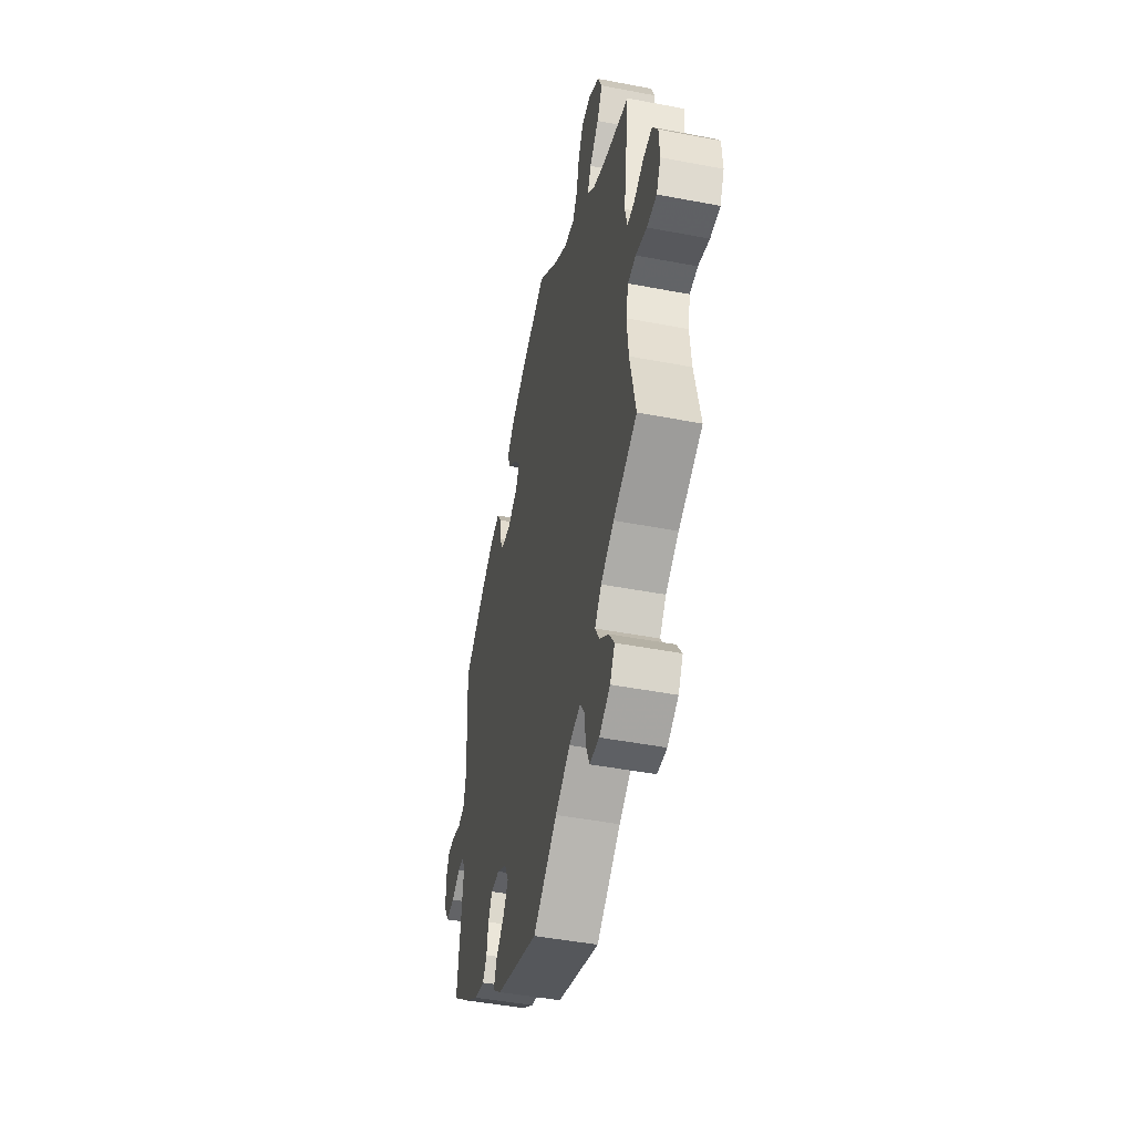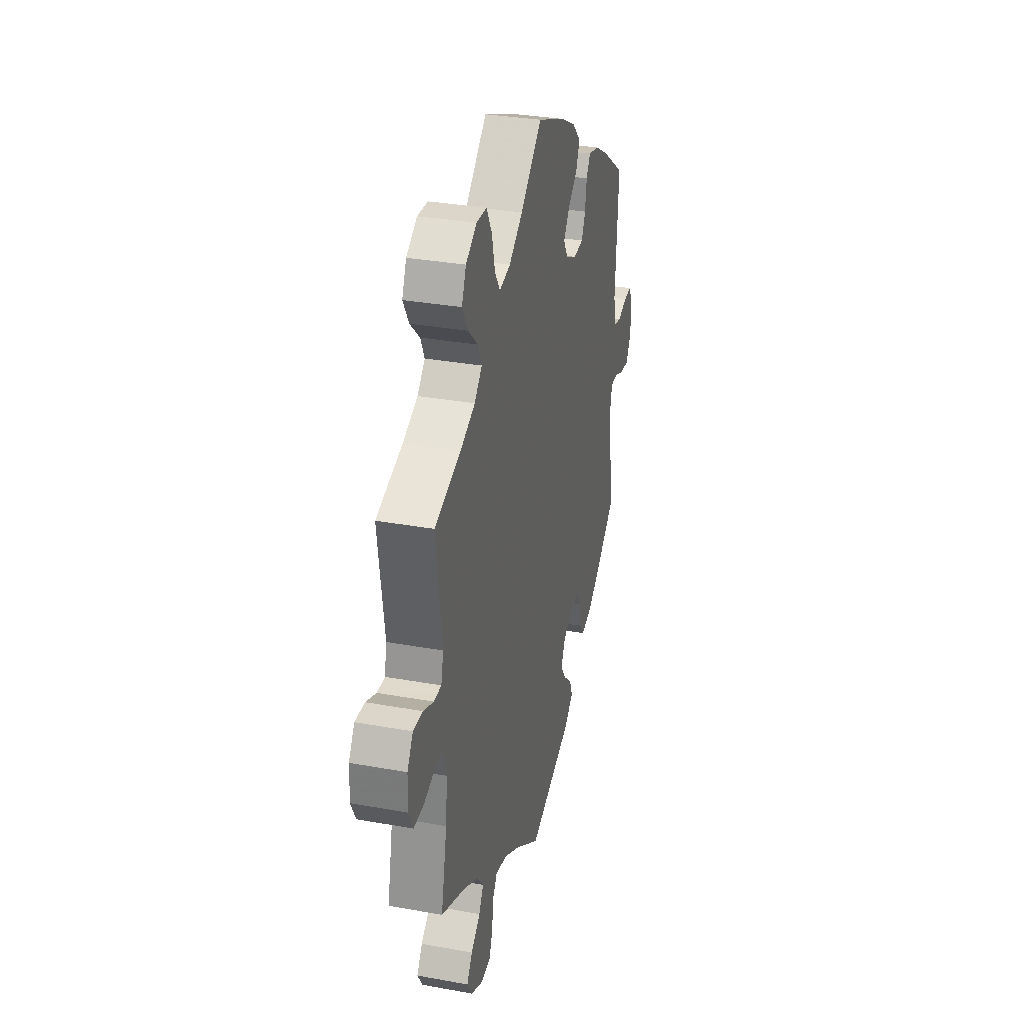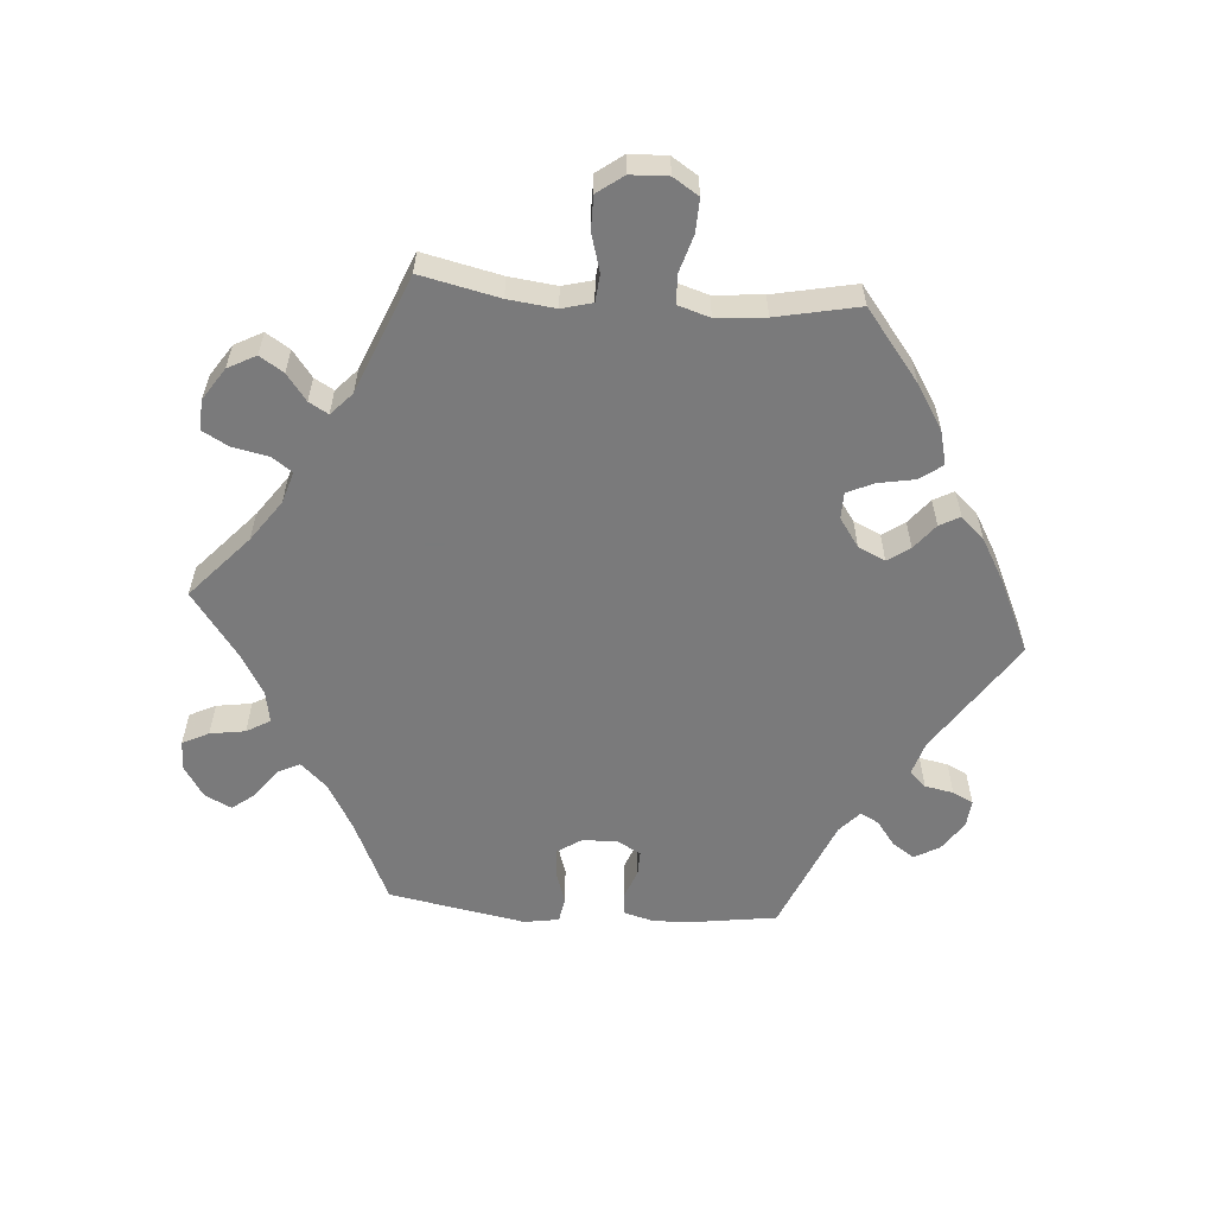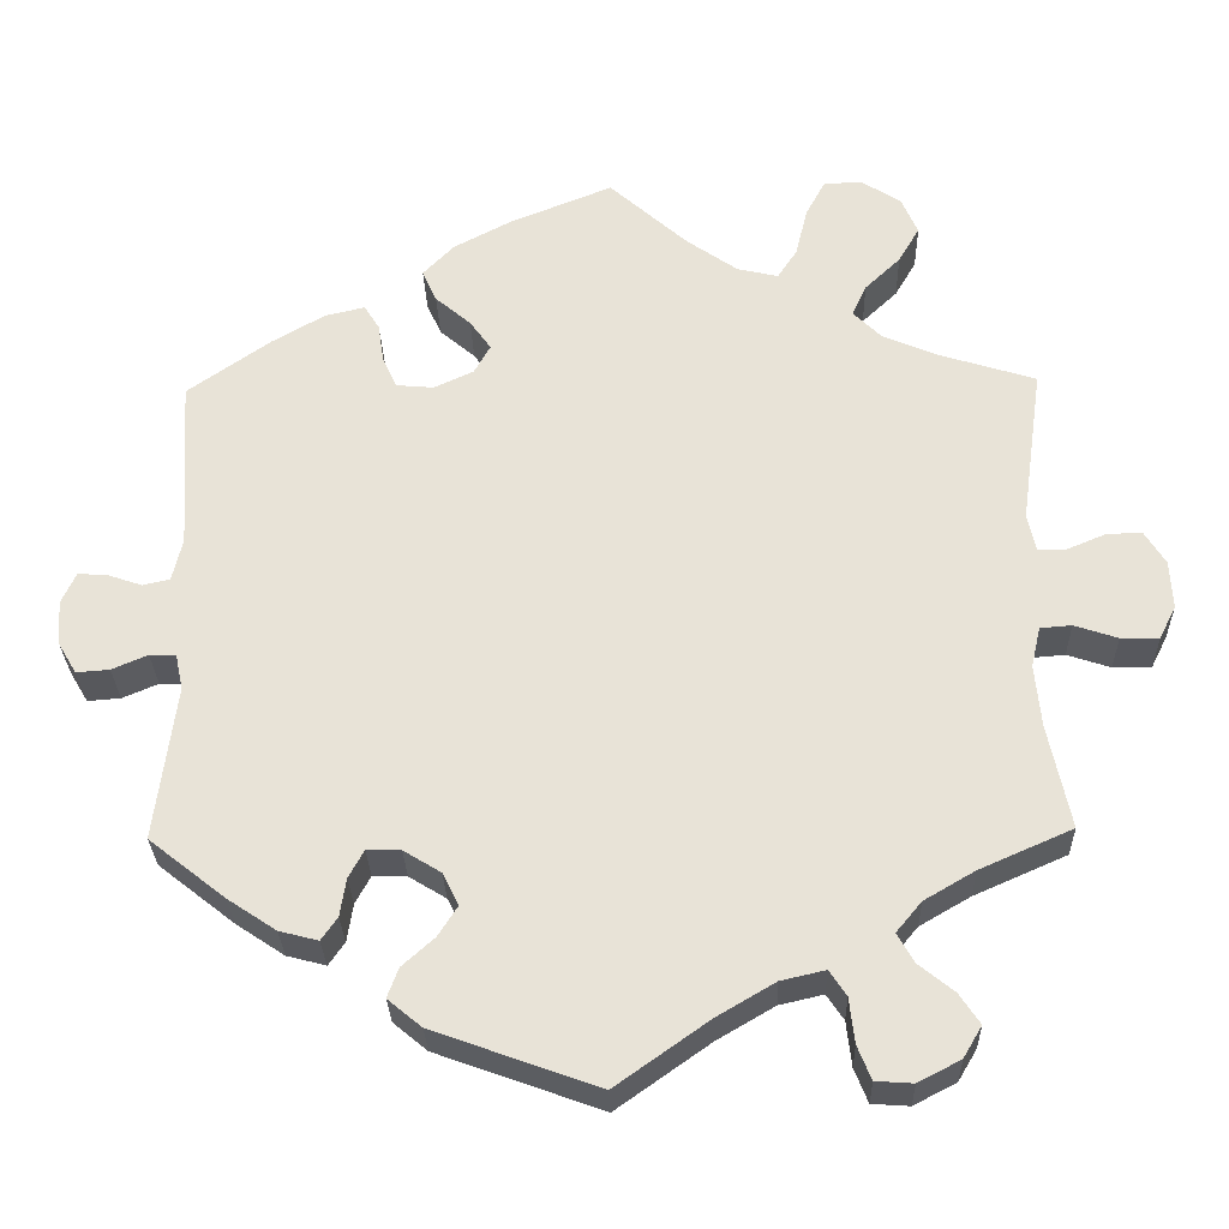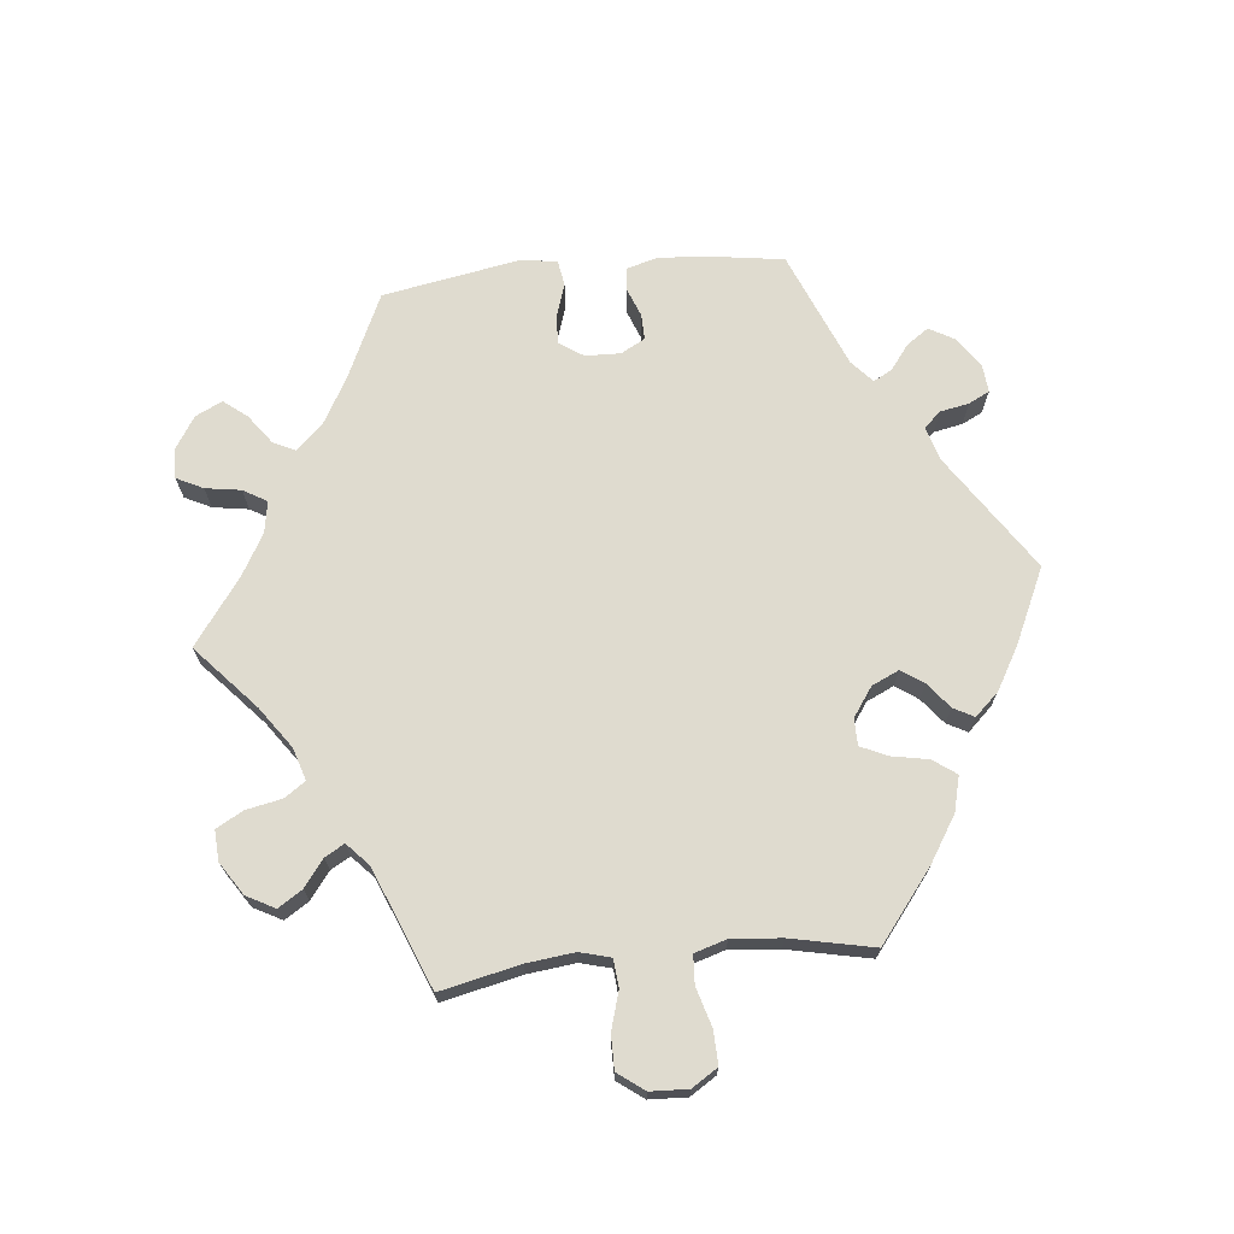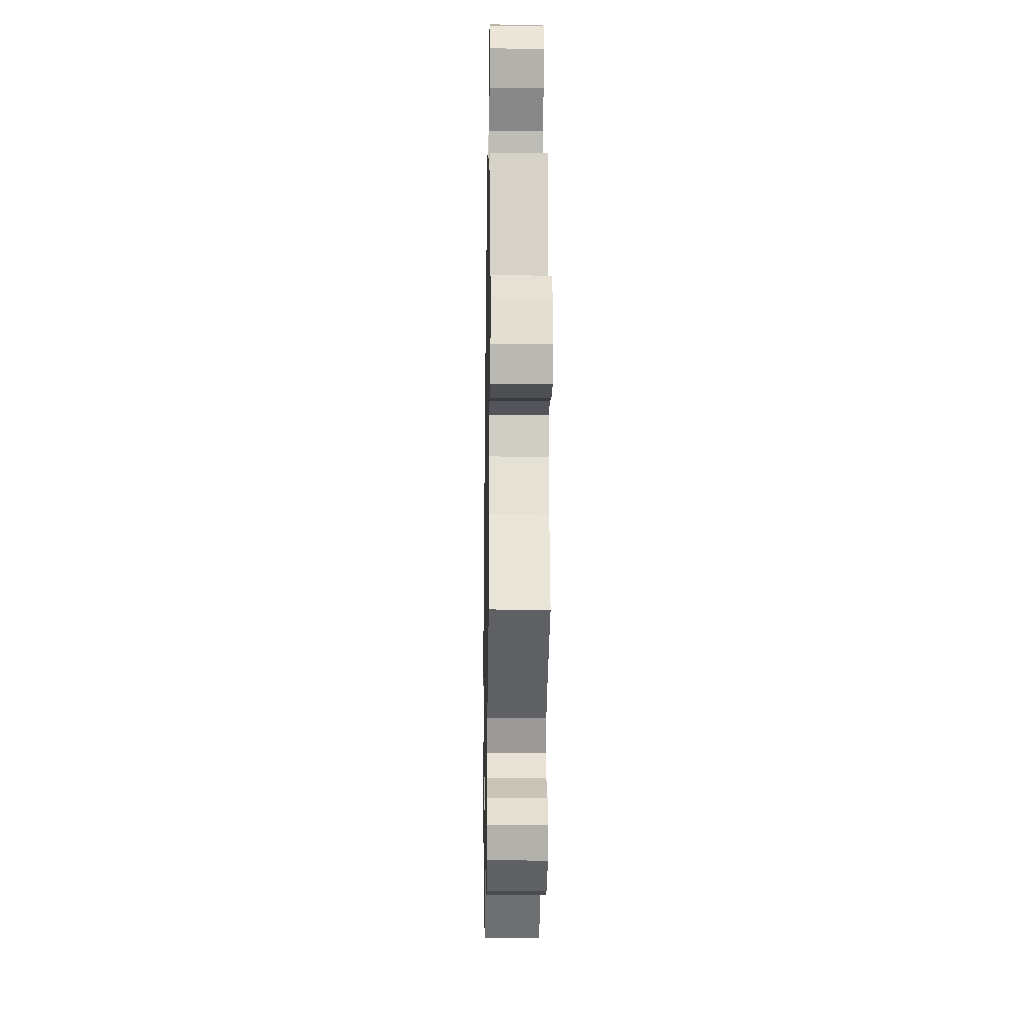
<metadata>
{"format":"obj","ext":"obj","renderer":"f3d","projection":"perspective","resolution":1024,"background":"white","views":[{"elev":-46.5,"azim":-102.3,"up":"+Z"},{"elev":32.4,"azim":-75.8,"up":"+Z"},{"elev":-58.1,"azim":-34.5,"up":"+Y"},{"elev":-28.9,"azim":-178.4,"up":"+Z"},{"elev":70.4,"azim":-35.8,"up":"+Y"},{"elev":-19.1,"azim":-91.0,"up":"+Z"}]}
</metadata>
<code>
v -0.386 0.07 0.325
v -0.321 0.07 0.353
v -0.288 0.07 0.386
v -0.305 0.07 0.423
v -0.347 0.07 0.463
v -0.372 0.07 0.506
v -0.353 0.07 0.55
v -0.306 0.07 0.58
v -0.261 0.07 0.578
v -0.238 0.07 0.535
v -0.224 0.07 0.477
v -0.201 0.07 0.442
v -0.153 0.07 0.453
v -0.093 0.07 0.495
v 0 0.07 0.578
v 0.121 0.07 0.529
v 0.189 0.07 0.493
v 0.226 0.07 0.455
v 0.209 0.07 0.417
v 0.167 0.07 0.381
v 0.142 0.07 0.346
v 0.161 0.07 0.312
v 0.208 0.07 0.29
v 0.252 0.07 0.294
v 0.269 0.07 0.33
v 0.276 0.07 0.377
v 0.294 0.07 0.406
v 0.341 0.07 0.395
v 0.403 0.07 0.359
v 0.501 0.07 0.29
v 0.488 0.07 0.086
v 0.5 0.07 0.035
v 0.532 0.07 0.028
v 0.573 0.07 0.042
v 0.607 0.07 0.044
v 0.624 0.07 0.007
v 0.62 0.07 -0.046
v 0.598 0.07 -0.083
v 0.559 0.07 -0.08
v 0.517 0.07 -0.062
v 0.486 0.07 -0.063
v 0.477 0.07 -0.105
v 0.501 0.07 -0.288
v 0.411 0.07 -0.359
v 0.354 0.07 -0.397
v 0.308 0.07 -0.409
v 0.289 0.07 -0.382
v 0.282 0.07 -0.337
v 0.264 0.07 -0.304
v 0.224 0.07 -0.305
v 0.18 0.07 -0.332
v 0.161 0.07 -0.37
v 0.184 0.07 -0.406
v 0.222 0.07 -0.44
v 0.235 0.07 -0.475
v 0.195 0.07 -0.508
v 0.001 0.07 -0.578
v -0.109 0.07 -0.5
v -0.177 0.07 -0.46
v -0.229 0.07 -0.448
v -0.249 0.07 -0.478
v -0.255 0.07 -0.531
v -0.271 0.07 -0.571
v -0.315 0.07 -0.574
v -0.365 0.07 -0.548
v -0.387 0.07 -0.511
v -0.363 0.07 -0.475
v -0.322 0.07 -0.442
v -0.302 0.07 -0.407
v -0.332 0.07 -0.371
v -0.392 0.07 -0.336
v -0.501 0.07 -0.288
v -0.475 0.07 -0.165
v -0.468 0.07 -0.091
v -0.479 0.07 -0.043
v -0.516 0.07 -0.04
v -0.567 0.07 -0.057
v -0.612 0.07 -0.058
v -0.632 0.07 -0.018
v -0.629 0.07 0.039
v -0.604 0.07 0.079
v -0.562 0.07 0.077
v -0.517 0.07 0.058
v -0.484 0.07 0.058
v -0.474 0.07 0.102
v -0.5 0.07 0.289
v -0.386 0 0.325
v -0.321 0 0.353
v -0.288 0 0.386
v -0.305 0 0.423
v -0.347 0 0.463
v -0.372 0 0.506
v -0.353 0 0.55
v -0.306 0 0.58
v -0.261 0 0.578
v -0.238 0 0.535
v -0.224 0 0.477
v -0.201 0 0.442
v -0.153 0 0.453
v -0.093 0 0.495
v 0 0 0.578
v 0.121 0 0.529
v 0.189 0 0.493
v 0.226 0 0.455
v 0.209 0 0.417
v 0.167 0 0.381
v 0.142 0 0.346
v 0.161 0 0.312
v 0.208 0 0.29
v 0.252 0 0.294
v 0.269 0 0.33
v 0.276 0 0.377
v 0.294 0 0.406
v 0.341 0 0.395
v 0.403 0 0.359
v 0.501 0 0.29
v 0.488 0 0.086
v 0.5 0 0.035
v 0.532 0 0.028
v 0.573 0 0.042
v 0.607 0 0.044
v 0.624 0 0.007
v 0.62 0 -0.046
v 0.598 0 -0.083
v 0.559 0 -0.08
v 0.517 0 -0.062
v 0.486 0 -0.063
v 0.477 0 -0.105
v 0.501 0 -0.288
v 0.411 0 -0.359
v 0.354 0 -0.397
v 0.308 0 -0.409
v 0.289 0 -0.382
v 0.282 0 -0.337
v 0.264 0 -0.304
v 0.224 0 -0.305
v 0.18 0 -0.332
v 0.161 0 -0.37
v 0.184 0 -0.406
v 0.222 0 -0.44
v 0.235 0 -0.475
v 0.195 0 -0.508
v 0.001 0 -0.578
v -0.109 0 -0.5
v -0.177 0 -0.46
v -0.229 0 -0.448
v -0.249 0 -0.478
v -0.255 0 -0.531
v -0.271 0 -0.571
v -0.315 0 -0.574
v -0.365 0 -0.548
v -0.387 0 -0.511
v -0.363 0 -0.475
v -0.322 0 -0.442
v -0.302 0 -0.407
v -0.332 0 -0.371
v -0.392 0 -0.336
v -0.501 0 -0.288
v -0.475 0 -0.165
v -0.468 0 -0.091
v -0.479 0 -0.043
v -0.516 0 -0.04
v -0.567 0 -0.057
v -0.612 0 -0.058
v -0.632 0 -0.018
v -0.629 0 0.039
v -0.604 0 0.079
v -0.562 0 0.077
v -0.517 0 0.058
v -0.484 0 0.058
v -0.474 0 0.102
v -0.5 0 0.289
f 85 86 1
f 84 85 1 2
f 80 81 82 83
f 80 83 84
f 79 80 84
f 76 77 78 79
f 75 76 79 84
f 74 75 84 2
f 71 72 73
f 70 71 73 74
f 69 70 74 2
f 65 66 67 68
f 65 68 69
f 64 65 69
f 61 62 63 64
f 60 61 64 69
f 59 60 69 2
f 55 56 57 58
f 53 54 55 58
f 52 53 58 59
f 51 52 59 2
f 45 46 47 48
f 45 48 49
f 42 43 44 45
f 41 42 45 49
f 37 38 39 40
f 37 40 41
f 36 37 41
f 33 34 35 36
f 32 33 36 41
f 31 32 41 49
f 25 26 27 28
f 24 25 28 29
f 17 18 19 20
f 17 20 21
f 14 15 16 17
f 13 14 17 21
f 12 13 21 22
f 8 9 10 11
f 8 11 12
f 7 8 12
f 4 5 6 7
f 3 4 7 12
f 50 51 2 3
f 24 29 30 31
f 23 24 31 49
f 22 23 49 50
f 3 12 22 50
f 87 172 171
f 88 87 171 170
f 169 168 167 166
f 170 169 166
f 170 166 165
f 165 164 163 162
f 170 165 162 161
f 88 170 161 160
f 159 158 157
f 160 159 157 156
f 88 160 156 155
f 154 153 152 151
f 155 154 151
f 155 151 150
f 150 149 148 147
f 155 150 147 146
f 88 155 146 145
f 144 143 142 141
f 144 141 140 139
f 145 144 139 138
f 88 145 138 137
f 134 133 132 131
f 135 134 131
f 131 130 129 128
f 135 131 128 127
f 126 125 124 123
f 127 126 123
f 127 123 122
f 122 121 120 119
f 127 122 119 118
f 135 127 118 117
f 114 113 112 111
f 115 114 111 110
f 106 105 104 103
f 107 106 103
f 103 102 101 100
f 107 103 100 99
f 108 107 99 98
f 97 96 95 94
f 98 97 94
f 98 94 93
f 93 92 91 90
f 98 93 90 89
f 89 88 137 136
f 117 116 115 110
f 135 117 110 109
f 136 135 109 108
f 136 108 98 89
f 1 87 88 2
f 2 88 89 3
f 3 89 90 4
f 4 90 91 5
f 5 91 92 6
f 6 92 93 7
f 7 93 94 8
f 8 94 95 9
f 9 95 96 10
f 10 96 97 11
f 11 97 98 12
f 12 98 99 13
f 13 99 100 14
f 14 100 101 15
f 15 101 102 16
f 16 102 103 17
f 17 103 104 18
f 18 104 105 19
f 19 105 106 20
f 20 106 107 21
f 21 107 108 22
f 22 108 109 23
f 23 109 110 24
f 24 110 111 25
f 25 111 112 26
f 26 112 113 27
f 27 113 114 28
f 28 114 115 29
f 29 115 116 30
f 30 116 117 31
f 31 117 118 32
f 32 118 119 33
f 33 119 120 34
f 34 120 121 35
f 35 121 122 36
f 36 122 123 37
f 37 123 124 38
f 38 124 125 39
f 39 125 126 40
f 40 126 127 41
f 41 127 128 42
f 42 128 129 43
f 43 129 130 44
f 44 130 131 45
f 45 131 132 46
f 46 132 133 47
f 47 133 134 48
f 48 134 135 49
f 49 135 136 50
f 50 136 137 51
f 51 137 138 52
f 52 138 139 53
f 53 139 140 54
f 54 140 141 55
f 55 141 142 56
f 56 142 143 57
f 57 143 144 58
f 58 144 145 59
f 59 145 146 60
f 60 146 147 61
f 61 147 148 62
f 62 148 149 63
f 63 149 150 64
f 64 150 151 65
f 65 151 152 66
f 66 152 153 67
f 67 153 154 68
f 68 154 155 69
f 69 155 156 70
f 70 156 157 71
f 71 157 158 72
f 72 158 159 73
f 73 159 160 74
f 74 160 161 75
f 75 161 162 76
f 76 162 163 77
f 77 163 164 78
f 78 164 165 79
f 79 165 166 80
f 80 166 167 81
f 81 167 168 82
f 82 168 169 83
f 83 169 170 84
f 84 170 171 85
f 85 171 172 86
f 86 172 87 1

</code>
